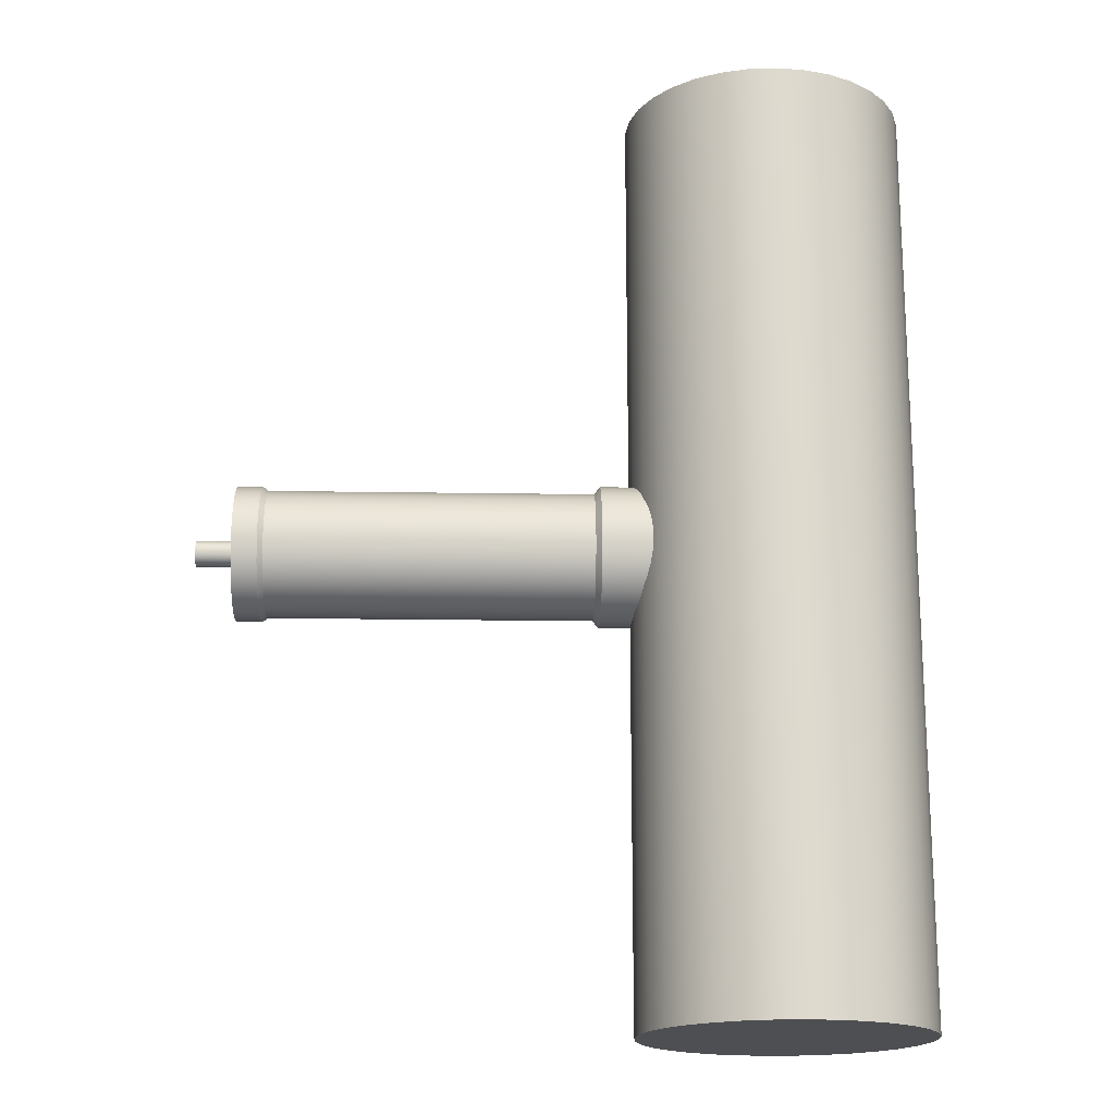
<metadata>
{"format":"obj","ext":"obj","renderer":"f3d","projection":"perspective","resolution":1024,"background":"white","views":[{"elev":-18.2,"azim":-1.8,"up":"+Y"}]}
</metadata>
<code>
o Cylinder
v 0.2589 -2 -0.6067
v 0.2589 2 -0.6067
v 0.3772 -2 -0.595
v 0.3772 2 -0.595
v 0.491 -2 -0.5605
v 0.491 2 -0.5605
v 0.5959 -2 -0.5044
v 0.5959 2 -0.5044
v 0.6879 -2 -0.429
v 0.6879 2 -0.429
v 0.7633 -2 -0.3371
v 0.7633 2 -0.3371
v 0.8194 -2 -0.2322
v 0.8194 2 -0.2322
v 0.8539 -2 -0.1184
v 0.8539 2 -0.1184
v 0.8656 -2 0
v 0.8656 2 0
v 0.8539 -2 0.1184
v 0.8539 2 0.1184
v 0.8194 -2 0.2322
v 0.8194 2 0.2322
v 0.7633 -2 0.3371
v 0.7633 2 0.3371
v 0.6879 -2 0.429
v 0.6879 2 0.429
v 0.5959 -2 0.5044
v 0.5959 2 0.5044
v 0.491 -2 0.5605
v 0.491 2 0.5605
v 0.3772 -2 0.595
v 0.3772 2 0.595
v 0.2589 -2 0.6067
v 0.2589 2 0.6067
v 0.1405 -2 0.595
v 0.1405 2 0.595
v 0.02671 -2 0.5605
v 0.02671 2 0.5605
v -0.07818 -2 0.5044
v -0.07818 2 0.5044
v -0.1701 -2 0.429
v -0.1701 2 0.429
v -0.2456 -2 0.3371
v -0.2456 2 0.3371
v -0.3016 -2 0.2322
v -0.3016 2 0.2322
v -0.3361 -2 0.1184
v -0.3361 2 0.1184
v -0.3478 -2 0
v -0.3478 2 0
v -0.3361 -2 -0.1184
v -0.3361 2 -0.1184
v -0.3016 -2 -0.2322
v -0.3016 2 -0.2322
v -0.2456 -2 -0.3371
v -0.2456 2 -0.3371
v -0.1701 -2 -0.429
v -0.1701 2 -0.429
v -0.07818 -2 -0.5044
v -0.07818 2 -0.5044
v 0.02671 -2 -0.5605
v 0.02671 2 -0.5605
v 0.1405 -2 -0.595
v 0.1405 2 -0.595
v 0.2589 1.844 -0.6067
v 0.3772 1.844 -0.595
v 0.491 1.844 -0.5605
v 0.5959 1.844 -0.5044
v 0.6879 1.844 -0.429
v 0.7633 1.844 -0.3371
v 0.8194 1.844 -0.2322
v 0.8539 1.844 -0.1184
v 0.8656 1.844 0
v 0.8539 1.844 0.1184
v 0.8194 1.844 0.2322
v 0.7633 1.844 0.3371
v 0.6879 1.844 0.429
v 0.5959 1.844 0.5044
v 0.491 1.844 0.5605
v 0.3772 1.844 0.595
v 0.2589 1.844 0.6067
v 0.1405 1.844 0.595
v 0.02671 1.844 0.5605
v -0.07818 1.844 0.5044
v -0.1701 1.844 0.429
v -0.2456 1.844 0.3371
v -0.3016 1.844 0.2322
v -0.3361 1.844 0.1184
v -0.3478 1.844 0
v -0.3361 1.844 -0.1184
v -0.3016 1.844 -0.2322
v -0.2456 1.844 -0.3371
v -0.1701 1.844 -0.429
v -0.07818 1.844 -0.5044
v 0.02671 1.844 -0.5605
v 0.1405 1.844 -0.595
v 0.3772 -1.853 -0.595
v 0.491 -1.853 -0.5605
v 0.5959 -1.853 -0.5044
v 0.6879 -1.853 -0.429
v 0.7633 -1.853 -0.3371
v 0.8194 -1.853 -0.2322
v 0.8539 -1.853 -0.1184
v 0.8656 -1.853 0
v 0.8539 -1.853 0.1184
v 0.8194 -1.853 0.2322
v 0.7633 -1.853 0.3371
v 0.6879 -1.853 0.429
v 0.5959 -1.853 0.5044
v 0.491 -1.853 0.5605
v 0.3772 -1.853 0.595
v 0.2589 -1.853 0.6067
v 0.1405 -1.853 0.595
v 0.02671 -1.853 0.5605
v -0.07818 -1.853 0.5044
v -0.1701 -1.853 0.429
v -0.2456 -1.853 0.3371
v -0.3016 -1.853 0.2322
v -0.3361 -1.853 0.1184
v -0.3478 -1.853 0
v -0.3361 -1.853 -0.1184
v -0.3016 -1.853 -0.2322
v -0.2456 -1.853 -0.3371
v -0.1701 -1.853 -0.429
v -0.07818 -1.853 -0.5044
v 0.02671 -1.853 -0.5605
v 0.1405 -1.853 -0.595
v 0.2589 -1.853 -0.6067
f 2 66 65
f 4 67 66
f 6 68 67
f 8 69 68
f 10 70 69
f 12 71 70
f 14 72 71
f 16 73 72
f 18 74 73
f 20 75 74
f 75 24 76
f 76 26 77
f 26 78 77
f 28 79 78
f 30 80 79
f 32 81 80
f 34 82 81
f 36 83 82
f 38 84 83
f 40 85 84
f 42 86 85
f 44 87 86
f 46 88 87
f 48 89 88
f 89 52 90
f 90 54 91
f 91 56 92
f 92 58 93
f 58 94 93
f 60 95 94
f 38 22 6
f 62 96 95
f 64 65 96
f 31 47 63
f 96 128 127
f 95 127 126
f 94 126 125
f 93 125 124
f 92 124 123
f 91 123 122
f 90 122 121
f 89 121 120
f 88 120 119
f 87 119 118
f 86 118 117
f 85 117 116
f 84 116 115
f 83 115 114
f 82 114 113
f 81 113 112
f 80 112 111
f 110 80 111
f 78 110 109
f 108 78 109
f 76 108 107
f 75 107 106
f 74 106 105
f 73 105 104
f 103 73 104
f 71 103 102
f 70 102 101
f 69 101 100
f 68 100 99
f 67 99 98
f 97 67 98
f 65 97 128
f 128 3 1
f 97 5 3
f 98 7 5
f 99 9 7
f 100 11 9
f 11 102 13
f 102 15 13
f 15 104 17
f 104 19 17
f 105 21 19
f 106 23 21
f 107 25 23
f 108 27 25
f 109 29 27
f 110 31 29
f 111 33 31
f 112 35 33
f 113 37 35
f 114 39 37
f 115 41 39
f 116 43 41
f 43 118 45
f 45 119 47
f 119 49 47
f 49 121 51
f 121 53 51
f 122 55 53
f 55 124 57
f 124 59 57
f 125 61 59
f 126 63 61
f 127 1 63
f 2 4 66
f 4 6 67
f 6 8 68
f 8 10 69
f 10 12 70
f 12 14 71
f 14 16 72
f 16 18 73
f 18 20 74
f 20 22 75
f 75 22 24
f 76 24 26
f 26 28 78
f 28 30 79
f 30 32 80
f 32 34 81
f 34 36 82
f 36 38 83
f 38 40 84
f 40 42 85
f 42 44 86
f 44 46 87
f 46 48 88
f 48 50 89
f 89 50 52
f 90 52 54
f 91 54 56
f 92 56 58
f 58 60 94
f 60 62 95
f 6 4 2
f 2 64 62
f 62 60 58
f 58 56 54
f 54 52 50
f 50 48 46
f 46 44 42
f 42 40 38
f 38 36 34
f 34 32 30
f 30 28 26
f 26 24 22
f 22 20 18
f 18 16 14
f 14 12 10
f 10 8 6
f 6 2 62
f 62 58 54
f 54 50 46
f 46 42 38
f 38 34 30
f 30 26 22
f 22 18 14
f 14 10 6
f 6 62 54
f 54 46 38
f 38 30 22
f 22 14 6
f 6 54 38
f 62 64 96
f 64 2 65
f 63 1 3
f 3 5 7
f 7 9 11
f 11 13 15
f 15 17 19
f 19 21 23
f 23 25 27
f 27 29 31
f 31 33 35
f 35 37 39
f 39 41 43
f 43 45 47
f 47 49 51
f 51 53 55
f 55 57 59
f 59 61 63
f 63 3 7
f 7 11 15
f 15 19 23
f 23 27 31
f 31 35 39
f 39 43 47
f 47 51 55
f 55 59 63
f 63 7 15
f 15 23 31
f 31 39 47
f 47 55 63
f 63 15 31
f 96 65 128
f 95 96 127
f 94 95 126
f 93 94 125
f 92 93 124
f 91 92 123
f 90 91 122
f 89 90 121
f 88 89 120
f 87 88 119
f 86 87 118
f 85 86 117
f 84 85 116
f 83 84 115
f 82 83 114
f 81 82 113
f 80 81 112
f 110 79 80
f 78 79 110
f 108 77 78
f 76 77 108
f 75 76 107
f 74 75 106
f 73 74 105
f 103 72 73
f 71 72 103
f 70 71 102
f 69 70 101
f 68 69 100
f 67 68 99
f 97 66 67
f 65 66 97
f 128 97 3
f 97 98 5
f 98 99 7
f 99 100 9
f 100 101 11
f 11 101 102
f 102 103 15
f 15 103 104
f 104 105 19
f 105 106 21
f 106 107 23
f 107 108 25
f 108 109 27
f 109 110 29
f 110 111 31
f 111 112 33
f 112 113 35
f 113 114 37
f 114 115 39
f 115 116 41
f 116 117 43
f 43 117 118
f 45 118 119
f 119 120 49
f 49 120 121
f 121 122 53
f 122 123 55
f 55 123 124
f 124 125 59
f 125 126 61
f 126 127 63
f 127 128 1
o Cylinder.001
v -0.211 0 -0.2992
v -1.995 0 -0.2846
v -0.211 0.05837 -0.2935
v -1.995 0.05553 -0.2792
v -0.211 0.1145 -0.2764
v -1.995 0.1089 -0.263
v -0.211 0.1662 -0.2488
v -1.995 0.1581 -0.2367
v -0.211 0.2116 -0.2116
v -1.995 0.2013 -0.2013
v -0.211 0.2488 -0.1662
v -1.995 0.2367 -0.1581
v -0.211 0.2764 -0.1145
v -1.995 0.263 -0.1089
v -0.211 0.2935 -0.05837
v -1.995 0.2792 -0.05553
v -0.211 0.2992 -0
v -1.995 0.2846 0
v -0.211 0.2935 0.05837
v -1.995 0.2792 0.05553
v -0.211 0.2764 0.1145
v -1.995 0.263 0.1089
v -0.211 0.2488 0.1662
v -1.995 0.2367 0.1581
v -0.211 0.2116 0.2116
v -1.995 0.2013 0.2013
v -0.211 0.1662 0.2488
v -1.995 0.1581 0.2367
v -0.211 0.1145 0.2764
v -1.995 0.1089 0.263
v -0.211 0.05837 0.2935
v -1.995 0.05553 0.2792
v -0.211 0 0.2992
v -1.995 0 0.2846
v -0.211 -0.05837 0.2935
v -1.995 -0.05553 0.2792
v -0.211 -0.1145 0.2764
v -1.995 -0.1089 0.263
v -0.211 -0.1662 0.2488
v -1.995 -0.1581 0.2367
v -0.211 -0.2116 0.2116
v -1.995 -0.2013 0.2013
v -0.211 -0.2488 0.1662
v -1.995 -0.2367 0.1581
v -0.211 -0.2764 0.1145
v -1.995 -0.263 0.1089
v -0.211 -0.2935 0.05837
v -1.995 -0.2792 0.05553
v -0.211 -0.2992 -0
v -1.995 -0.2846 0
v -0.211 -0.2935 -0.05837
v -1.995 -0.2792 -0.05553
v -0.211 -0.2764 -0.1145
v -1.995 -0.263 -0.1089
v -0.211 -0.2488 -0.1662
v -1.995 -0.2367 -0.1581
v -0.211 -0.2116 -0.2116
v -1.995 -0.2013 -0.2013
v -0.211 -0.1662 -0.2488
v -1.995 -0.1581 -0.2367
v -0.211 -0.1145 -0.2764
v -1.995 -0.1089 -0.263
v -0.211 -0.05837 -0.2935
v -1.995 -0.05553 -0.2792
v -1.889 0 -0.2846
v -1.889 0.05553 -0.2792
v -1.889 0.1089 -0.263
v -1.889 0.1581 -0.2367
v -1.889 0.2013 -0.2013
v -1.889 0.2367 -0.1581
v -1.889 0.263 -0.1089
v -1.889 0.2792 -0.05553
v -1.889 0.2846 0
v -1.889 0.2792 0.05553
v -1.889 0.263 0.1089
v -1.889 0.2367 0.1581
v -1.889 0.2013 0.2013
v -1.889 0.1581 0.2367
v -1.889 0.1089 0.263
v -1.889 0.05553 0.2792
v -1.889 0 0.2846
v -1.889 -0.05553 0.2792
v -1.889 -0.1089 0.263
v -1.889 -0.1581 0.2367
v -1.889 -0.2013 0.2013
v -1.889 -0.2367 0.1581
v -1.889 -0.263 0.1089
v -1.889 -0.2792 0.05553
v -1.889 -0.2846 0
v -1.889 -0.2792 -0.05553
v -1.889 -0.263 -0.1089
v -1.889 -0.2367 -0.1581
v -1.889 -0.2013 -0.2013
v -1.889 -0.1581 -0.2367
v -1.889 -0.1089 -0.263
v -1.889 -0.05553 -0.2792
v -0.4759 0.05837 -0.2935
v -0.4759 0.1145 -0.2764
v -0.4759 0.1662 -0.2488
v -0.4759 0.2116 -0.2116
v -0.4759 0.2488 -0.1662
v -0.4759 0.2764 -0.1145
v -0.4759 0.2935 -0.05837
v -0.4759 0.2992 -0
v -0.4759 0.2935 0.05837
v -0.4759 0.2764 0.1145
v -0.4759 0.2488 0.1662
v -0.4759 0.2116 0.2116
v -0.4759 0.1662 0.2488
v -0.4759 0.1145 0.2764
v -0.4759 0.05837 0.2935
v -0.4759 0 0.2992
v -0.4759 -0.05837 0.2935
v -0.4759 -0.1145 0.2764
v -0.4759 -0.1662 0.2488
v -0.4759 -0.2116 0.2116
v -0.4759 -0.2488 0.1662
v -0.4759 -0.2764 0.1145
v -0.4759 -0.2935 0.05837
v -0.4759 -0.2992 -0
v -0.4759 -0.2935 -0.05837
v -0.4759 -0.2764 -0.1145
v -0.4759 -0.2488 -0.1662
v -0.4759 -0.2116 -0.2116
v -0.4759 -0.1662 -0.2488
v -0.4759 -0.1145 -0.2764
v -0.4759 -0.05837 -0.2935
v -0.4759 0 -0.2992
v -1.867 0 -0.2681
v -1.867 0.05231 -0.263
v -1.867 0.1026 -0.2477
v -1.867 0.149 -0.2229
v -1.867 0.1896 -0.1896
v -1.867 0.2229 -0.149
v -1.867 0.2477 -0.1026
v -1.867 0.263 -0.05231
v -1.867 0.2681 0
v -1.867 0.263 0.05231
v -1.867 0.2477 0.1026
v -1.867 0.2229 0.149
v -1.867 0.1896 0.1896
v -1.867 0.149 0.2229
v -1.867 0.1026 0.2477
v -1.867 0.05231 0.263
v -1.867 0 0.2681
v -1.867 -0.05231 0.263
v -1.867 -0.1026 0.2477
v -1.867 -0.149 0.2229
v -1.867 -0.1896 0.1896
v -1.867 -0.2229 0.149
v -1.867 -0.2477 0.1026
v -1.867 -0.263 0.05231
v -1.867 -0.2681 0
v -1.867 -0.263 -0.05231
v -1.867 -0.2477 -0.1026
v -1.867 -0.2229 -0.149
v -1.867 -0.1896 -0.1896
v -1.867 -0.149 -0.2229
v -1.867 -0.1026 -0.2477
v -1.867 -0.05231 -0.263
v -0.5002 0.05231 -0.263
v -0.5002 0.1026 -0.2477
v -0.5002 0.149 -0.2229
v -0.5002 0.1896 -0.1896
v -0.5002 0.2229 -0.149
v -0.5002 0.2477 -0.1026
v -0.5002 0.263 -0.05231
v -0.5002 0.2681 0
v -0.5002 0.263 0.05231
v -0.5002 0.2477 0.1026
v -0.5002 0.2229 0.149
v -0.5002 0.1896 0.1896
v -0.5002 0.149 0.2229
v -0.5002 0.1026 0.2477
v -0.5002 0.05231 0.263
v -0.5002 0 0.2681
v -0.5002 -0.05231 0.263
v -0.5002 -0.1026 0.2477
v -0.5002 -0.149 0.2229
v -0.5002 -0.1896 0.1896
v -0.5002 -0.2229 0.149
v -0.5002 -0.2477 0.1026
v -0.5002 -0.263 0.05231
v -0.5002 -0.2681 0
v -0.5002 -0.263 -0.05231
v -0.5002 -0.2477 -0.1026
v -0.5002 -0.2229 -0.149
v -0.5002 -0.1896 -0.1896
v -0.5002 -0.149 -0.2229
v -0.5002 -0.1026 -0.2477
v -0.5002 -0.05231 -0.263
v -0.5002 0 -0.2681
f 130 194 193
f 132 195 194
f 134 196 195
f 136 197 196
f 138 198 197
f 140 199 198
f 142 200 199
f 144 201 200
f 146 202 201
f 148 203 202
f 150 204 203
f 152 205 204
f 154 206 205
f 156 207 206
f 158 208 207
f 160 209 208
f 162 210 209
f 164 211 210
f 166 212 211
f 168 213 212
f 170 214 213
f 172 215 214
f 174 216 215
f 176 217 216
f 178 218 217
f 180 219 218
f 182 220 219
f 184 221 220
f 186 222 221
f 188 223 222
f 166 150 134
f 190 224 223
f 192 193 224
f 159 175 191
f 224 257 288
f 223 288 287
f 222 287 286
f 285 222 286
f 284 221 285
f 283 220 284
f 218 283 282
f 217 282 281
f 216 281 280
f 215 280 279
f 214 279 278
f 277 214 278
f 276 213 277
f 275 212 276
f 210 275 274
f 209 274 273
f 208 273 272
f 207 272 271
f 206 271 270
f 269 206 270
f 268 205 269
f 267 204 268
f 202 267 266
f 201 266 265
f 200 265 264
f 199 264 263
f 198 263 262
f 261 198 262
f 260 197 261
f 259 196 260
f 194 259 258
f 193 258 257
f 256 131 129
f 225 133 131
f 226 135 133
f 227 137 135
f 228 139 137
f 229 141 139
f 230 143 141
f 231 145 143
f 232 147 145
f 233 149 147
f 234 151 149
f 235 153 151
f 236 155 153
f 237 157 155
f 238 159 157
f 239 161 159
f 240 163 161
f 241 165 163
f 242 167 165
f 243 169 167
f 244 171 169
f 245 173 171
f 246 175 173
f 247 177 175
f 248 179 177
f 249 181 179
f 250 183 181
f 251 185 183
f 252 187 185
f 253 189 187
f 254 191 189
f 255 129 191
f 257 289 320
f 258 290 289
f 259 291 290
f 260 292 291
f 261 293 292
f 262 294 293
f 263 295 294
f 264 296 295
f 265 297 296
f 266 298 297
f 267 299 298
f 268 300 299
f 269 301 300
f 270 302 301
f 271 303 302
f 272 304 303
f 273 305 304
f 274 306 305
f 275 307 306
f 276 308 307
f 277 309 308
f 278 310 309
f 279 311 310
f 280 312 311
f 281 313 312
f 282 314 313
f 283 315 314
f 284 316 315
f 285 317 316
f 286 318 317
f 287 319 318
f 288 320 319
f 319 256 255
f 318 255 254
f 317 254 253
f 316 253 252
f 251 316 252
f 314 251 250
f 249 314 250
f 248 313 249
f 311 248 247
f 310 247 246
f 309 246 245
f 308 245 244
f 243 308 244
f 306 243 242
f 241 306 242
f 240 305 241
f 303 240 239
f 302 239 238
f 301 238 237
f 300 237 236
f 235 300 236
f 298 235 234
f 233 298 234
f 232 297 233
f 295 232 231
f 294 231 230
f 293 230 229
f 292 229 228
f 227 292 228
f 290 227 226
f 225 290 226
f 256 289 225
f 130 132 194
f 132 134 195
f 134 136 196
f 136 138 197
f 138 140 198
f 140 142 199
f 142 144 200
f 144 146 201
f 146 148 202
f 148 150 203
f 150 152 204
f 152 154 205
f 154 156 206
f 156 158 207
f 158 160 208
f 160 162 209
f 162 164 210
f 164 166 211
f 166 168 212
f 168 170 213
f 170 172 214
f 172 174 215
f 174 176 216
f 176 178 217
f 178 180 218
f 180 182 219
f 182 184 220
f 184 186 221
f 186 188 222
f 188 190 223
f 134 132 130
f 130 192 190
f 190 188 186
f 186 184 182
f 182 180 178
f 178 176 174
f 174 172 170
f 170 168 166
f 166 164 162
f 162 160 158
f 158 156 154
f 154 152 150
f 150 148 146
f 146 144 142
f 142 140 138
f 138 136 134
f 134 130 190
f 190 186 182
f 182 178 174
f 174 170 166
f 166 162 158
f 158 154 150
f 150 146 142
f 142 138 134
f 134 190 182
f 182 174 166
f 166 158 150
f 150 142 134
f 134 182 166
f 190 192 224
f 192 130 193
f 191 129 131
f 131 133 135
f 135 137 139
f 139 141 143
f 143 145 147
f 147 149 151
f 151 153 155
f 155 157 159
f 159 161 163
f 163 165 167
f 167 169 171
f 171 173 175
f 175 177 179
f 179 181 183
f 183 185 187
f 187 189 191
f 191 131 135
f 135 139 143
f 143 147 151
f 151 155 159
f 159 163 167
f 167 171 175
f 175 179 183
f 183 187 191
f 191 135 143
f 143 151 159
f 159 167 175
f 175 183 191
f 191 143 159
f 224 193 257
f 223 224 288
f 222 223 287
f 285 221 222
f 284 220 221
f 283 219 220
f 218 219 283
f 217 218 282
f 216 217 281
f 215 216 280
f 214 215 279
f 277 213 214
f 276 212 213
f 275 211 212
f 210 211 275
f 209 210 274
f 208 209 273
f 207 208 272
f 206 207 271
f 269 205 206
f 268 204 205
f 267 203 204
f 202 203 267
f 201 202 266
f 200 201 265
f 199 200 264
f 198 199 263
f 261 197 198
f 260 196 197
f 259 195 196
f 194 195 259
f 193 194 258
f 256 225 131
f 225 226 133
f 226 227 135
f 227 228 137
f 228 229 139
f 229 230 141
f 230 231 143
f 231 232 145
f 232 233 147
f 233 234 149
f 234 235 151
f 235 236 153
f 236 237 155
f 237 238 157
f 238 239 159
f 239 240 161
f 240 241 163
f 241 242 165
f 242 243 167
f 243 244 169
f 244 245 171
f 245 246 173
f 246 247 175
f 247 248 177
f 248 249 179
f 249 250 181
f 250 251 183
f 251 252 185
f 252 253 187
f 253 254 189
f 254 255 191
f 255 256 129
f 257 258 289
f 258 259 290
f 259 260 291
f 260 261 292
f 261 262 293
f 262 263 294
f 263 264 295
f 264 265 296
f 265 266 297
f 266 267 298
f 267 268 299
f 268 269 300
f 269 270 301
f 270 271 302
f 271 272 303
f 272 273 304
f 273 274 305
f 274 275 306
f 275 276 307
f 276 277 308
f 277 278 309
f 278 279 310
f 279 280 311
f 280 281 312
f 281 282 313
f 282 283 314
f 283 284 315
f 284 285 316
f 285 286 317
f 286 287 318
f 287 288 319
f 288 257 320
f 319 320 256
f 318 319 255
f 317 318 254
f 316 317 253
f 251 315 316
f 314 315 251
f 249 313 314
f 248 312 313
f 311 312 248
f 310 311 247
f 309 310 246
f 308 309 245
f 243 307 308
f 306 307 243
f 241 305 306
f 240 304 305
f 303 304 240
f 302 303 239
f 301 302 238
f 300 301 237
f 235 299 300
f 298 299 235
f 233 297 298
f 232 296 297
f 295 296 232
f 294 295 231
f 293 294 230
f 292 293 229
f 227 291 292
f 290 291 227
f 225 289 290
f 256 320 289
o Cylinder.002
v -1.982 0 -0.05482
v -2.167 0 -0.05482
v -1.982 0.01069 -0.05377
v -2.167 0.01069 -0.05377
v -1.982 0.02098 -0.05065
v -2.167 0.02098 -0.05065
v -1.982 0.03046 -0.04558
v -2.167 0.03046 -0.04558
v -1.982 0.03877 -0.03877
v -2.167 0.03877 -0.03877
v -1.982 0.04558 -0.03046
v -2.167 0.04558 -0.03046
v -1.982 0.05065 -0.02098
v -2.167 0.05065 -0.02098
v -1.982 0.05377 -0.01069
v -2.167 0.05377 -0.01069
v -1.982 0.05482 0
v -2.167 0.05482 0
v -1.982 0.05377 0.01069
v -2.167 0.05377 0.01069
v -1.982 0.05065 0.02098
v -2.167 0.05065 0.02098
v -1.982 0.04558 0.03046
v -2.167 0.04558 0.03046
v -1.982 0.03877 0.03877
v -2.167 0.03877 0.03877
v -1.982 0.03046 0.04558
v -2.167 0.03046 0.04558
v -1.982 0.02098 0.05065
v -2.167 0.02098 0.05065
v -1.982 0.01069 0.05377
v -2.167 0.01069 0.05377
v -1.982 0 0.05482
v -2.167 0 0.05482
v -1.982 -0.01069 0.05377
v -2.167 -0.01069 0.05377
v -1.982 -0.02098 0.05065
v -2.167 -0.02098 0.05065
v -1.982 -0.03046 0.04558
v -2.167 -0.03046 0.04558
v -1.982 -0.03877 0.03877
v -2.167 -0.03877 0.03877
v -1.982 -0.04558 0.03046
v -2.167 -0.04558 0.03046
v -1.982 -0.05065 0.02098
v -2.167 -0.05065 0.02098
v -1.982 -0.05377 0.01069
v -2.167 -0.05377 0.01069
v -1.982 -0.05482 0
v -2.167 -0.05482 0
v -1.982 -0.05377 -0.01069
v -2.167 -0.05377 -0.01069
v -1.982 -0.05065 -0.02098
v -2.167 -0.05065 -0.02098
v -1.982 -0.04558 -0.03046
v -2.167 -0.04558 -0.03046
v -1.982 -0.03877 -0.03877
v -2.167 -0.03877 -0.03877
v -1.982 -0.03046 -0.04558
v -2.167 -0.03046 -0.04558
v -1.982 -0.02098 -0.05065
v -2.167 -0.02098 -0.05065
v -1.982 -0.01069 -0.05377
v -2.167 -0.01069 -0.05377
f 322 323 321
f 324 325 323
f 326 327 325
f 328 329 327
f 330 331 329
f 332 333 331
f 334 335 333
f 336 337 335
f 338 339 337
f 340 341 339
f 342 343 341
f 344 345 343
f 346 347 345
f 348 349 347
f 350 351 349
f 352 353 351
f 354 355 353
f 356 357 355
f 358 359 357
f 360 361 359
f 362 363 361
f 364 365 363
f 366 367 365
f 368 369 367
f 370 371 369
f 372 373 371
f 374 375 373
f 376 377 375
f 378 379 377
f 380 381 379
f 358 342 326
f 382 383 381
f 384 321 383
f 351 367 383
f 322 324 323
f 324 326 325
f 326 328 327
f 328 330 329
f 330 332 331
f 332 334 333
f 334 336 335
f 336 338 337
f 338 340 339
f 340 342 341
f 342 344 343
f 344 346 345
f 346 348 347
f 348 350 349
f 350 352 351
f 352 354 353
f 354 356 355
f 356 358 357
f 358 360 359
f 360 362 361
f 362 364 363
f 364 366 365
f 366 368 367
f 368 370 369
f 370 372 371
f 372 374 373
f 374 376 375
f 376 378 377
f 378 380 379
f 380 382 381
f 326 324 322
f 322 384 382
f 382 380 378
f 378 376 374
f 374 372 370
f 370 368 366
f 366 364 362
f 362 360 358
f 358 356 354
f 354 352 350
f 350 348 346
f 346 344 342
f 342 340 338
f 338 336 334
f 334 332 330
f 330 328 326
f 326 322 382
f 382 378 374
f 374 370 366
f 366 362 358
f 358 354 350
f 350 346 342
f 342 338 334
f 334 330 326
f 326 382 374
f 374 366 358
f 358 350 342
f 342 334 326
f 326 374 358
f 382 384 383
f 384 322 321
f 383 321 323
f 323 325 327
f 327 329 331
f 331 333 335
f 335 337 339
f 339 341 343
f 343 345 347
f 347 349 351
f 351 353 355
f 355 357 359
f 359 361 363
f 363 365 367
f 367 369 371
f 371 373 375
f 375 377 379
f 379 381 383
f 383 323 327
f 327 331 335
f 335 339 343
f 343 347 351
f 351 355 359
f 359 363 367
f 367 371 375
f 375 379 383
f 383 327 335
f 335 343 351
f 351 359 367
f 367 375 383
f 383 335 351

</code>
